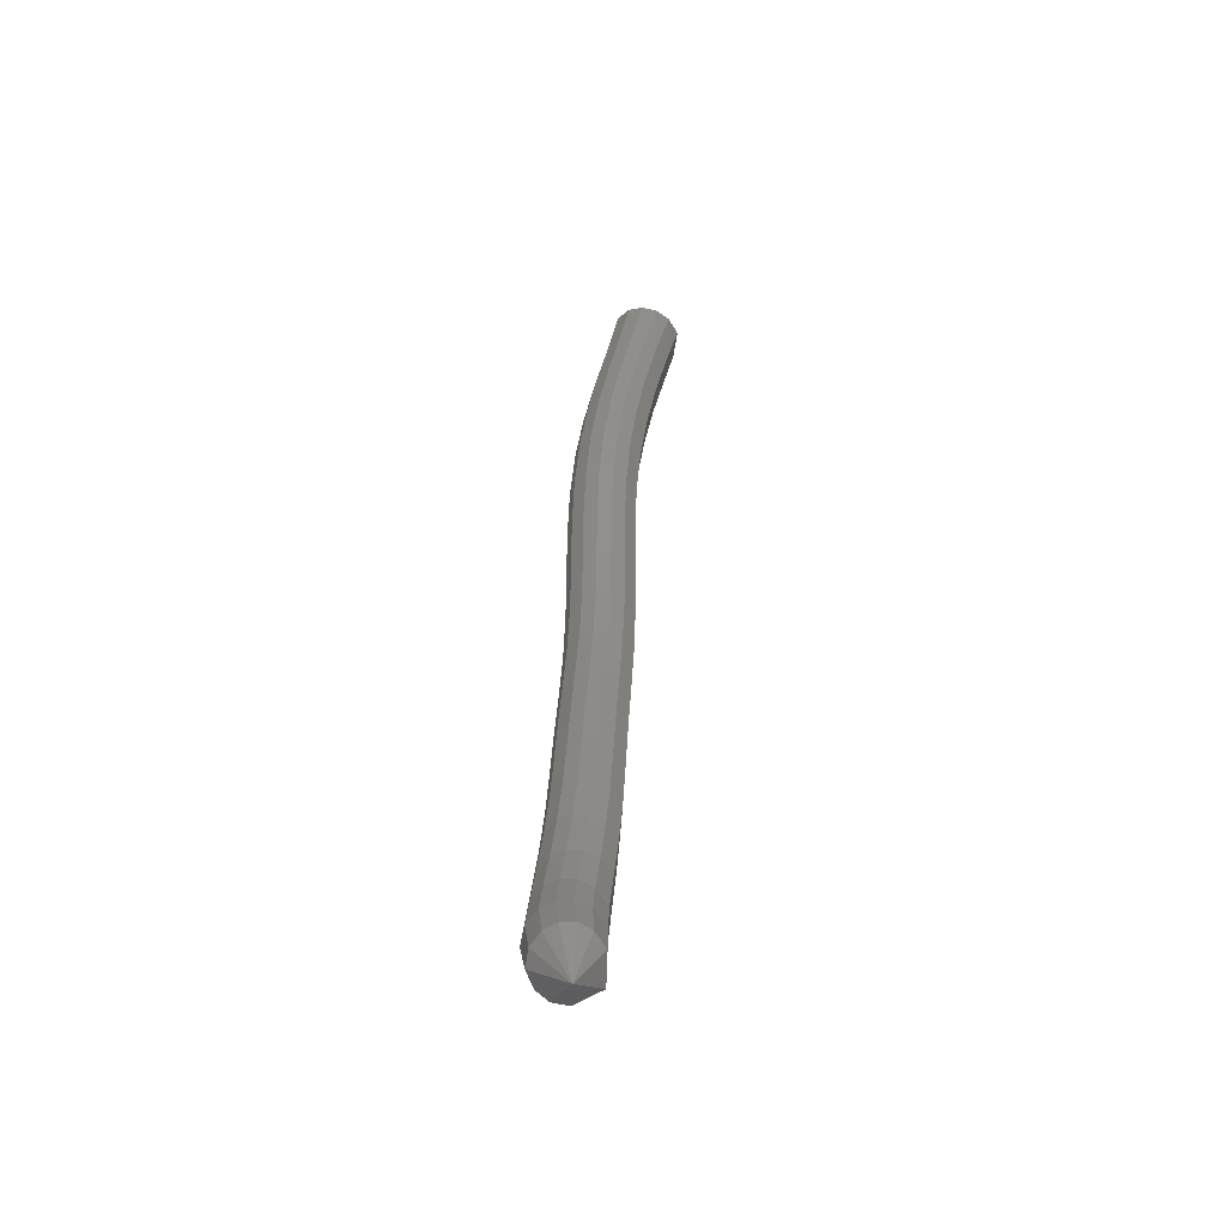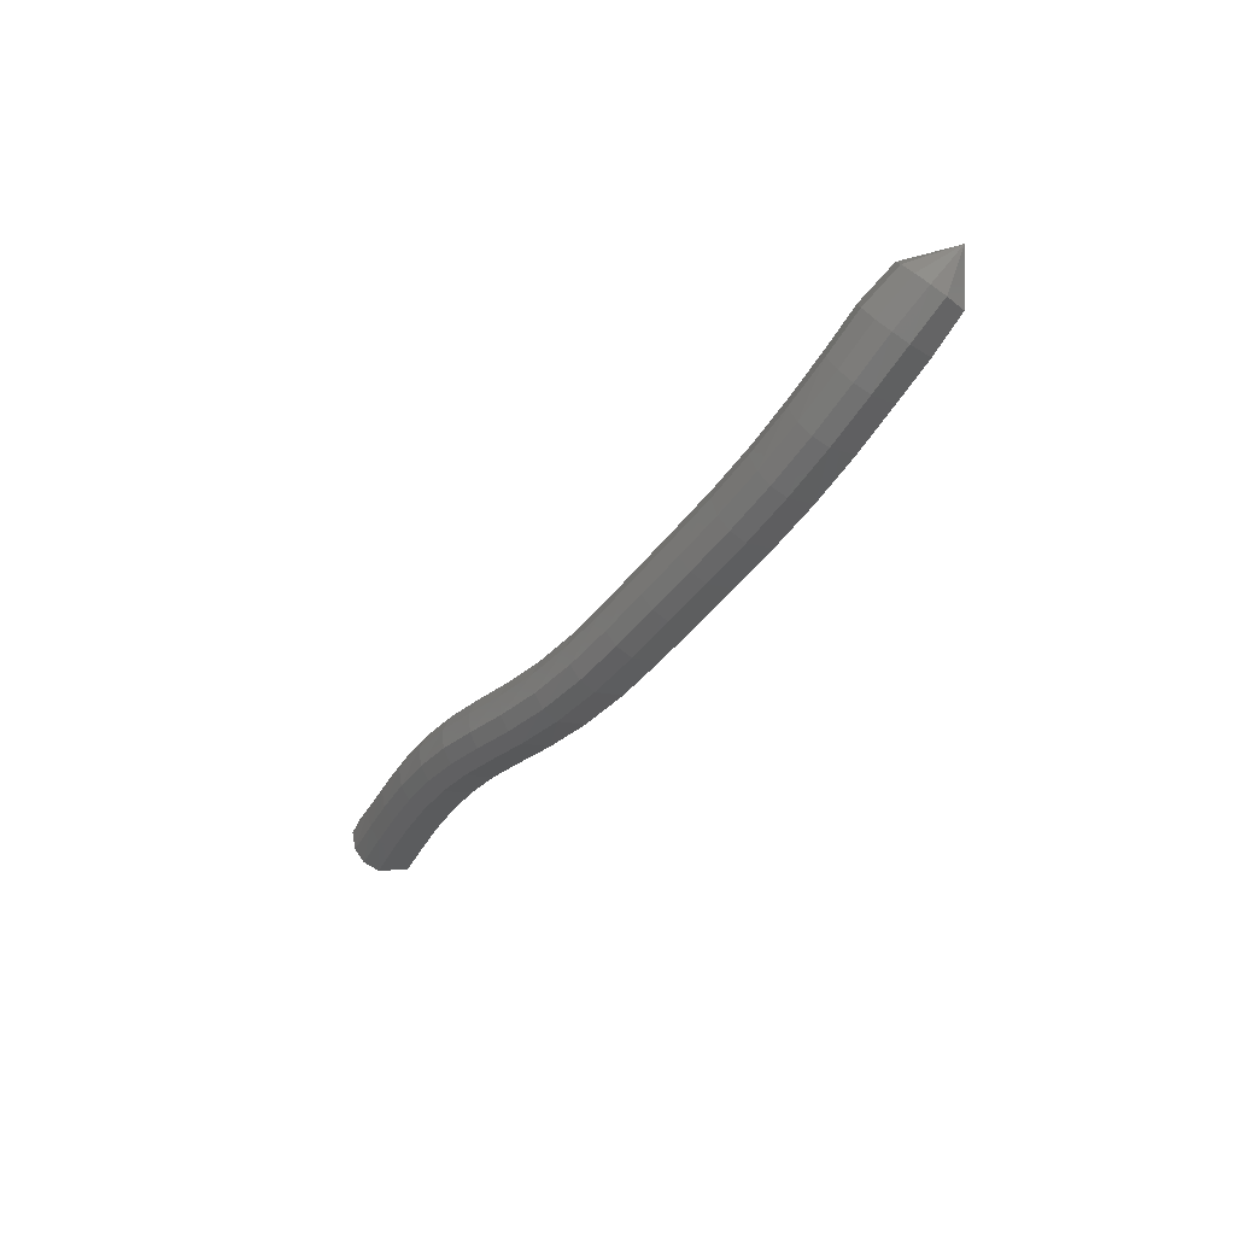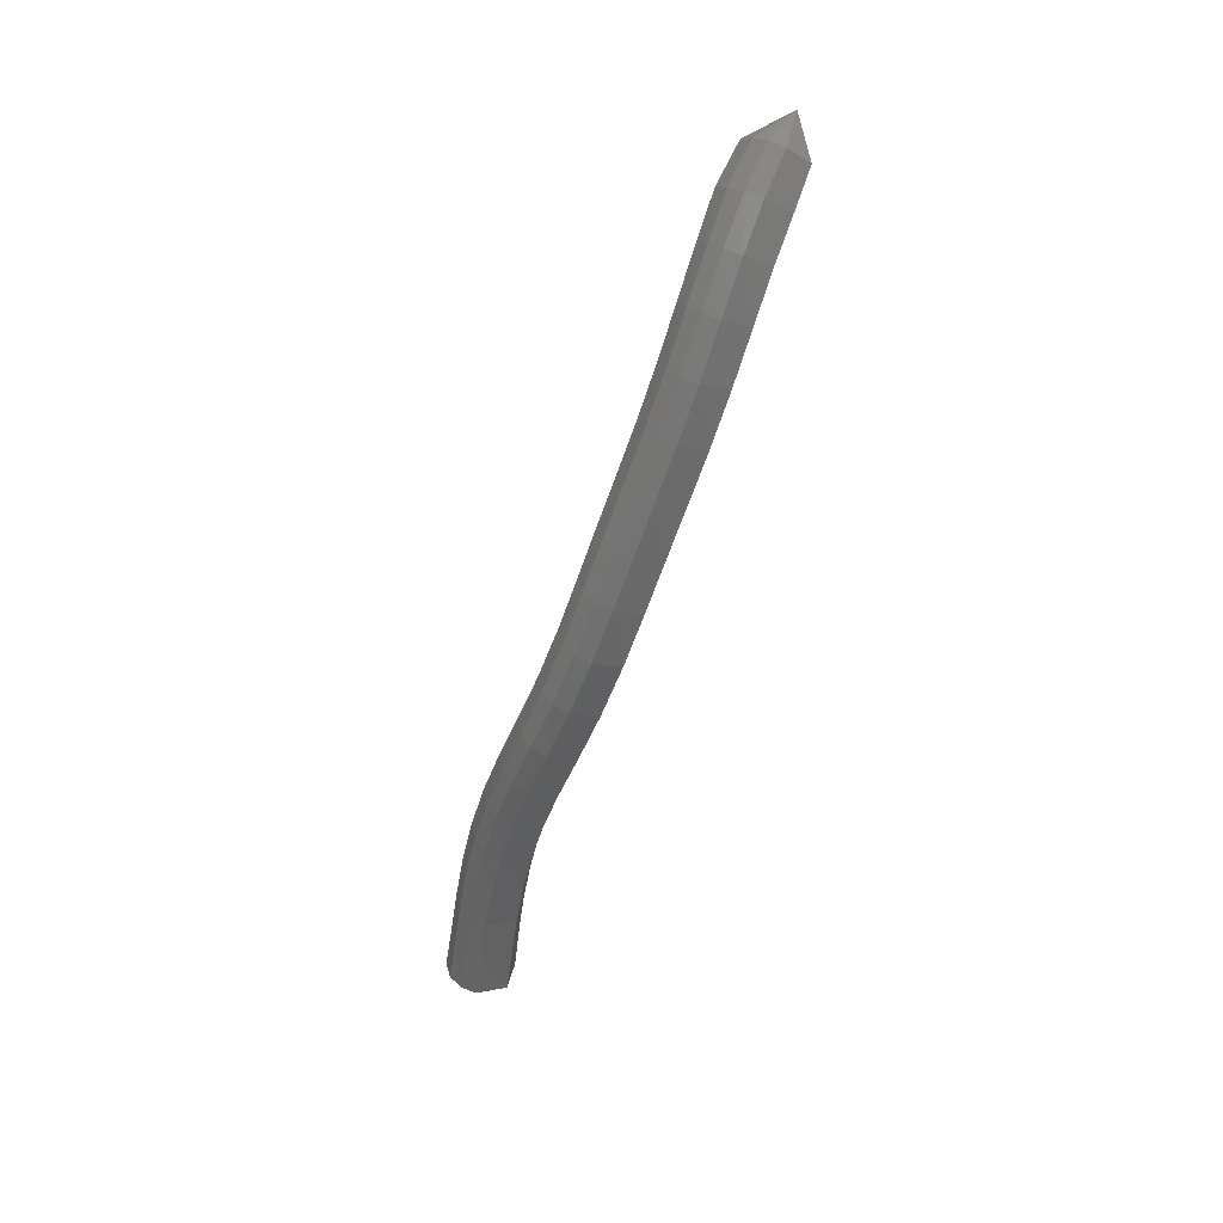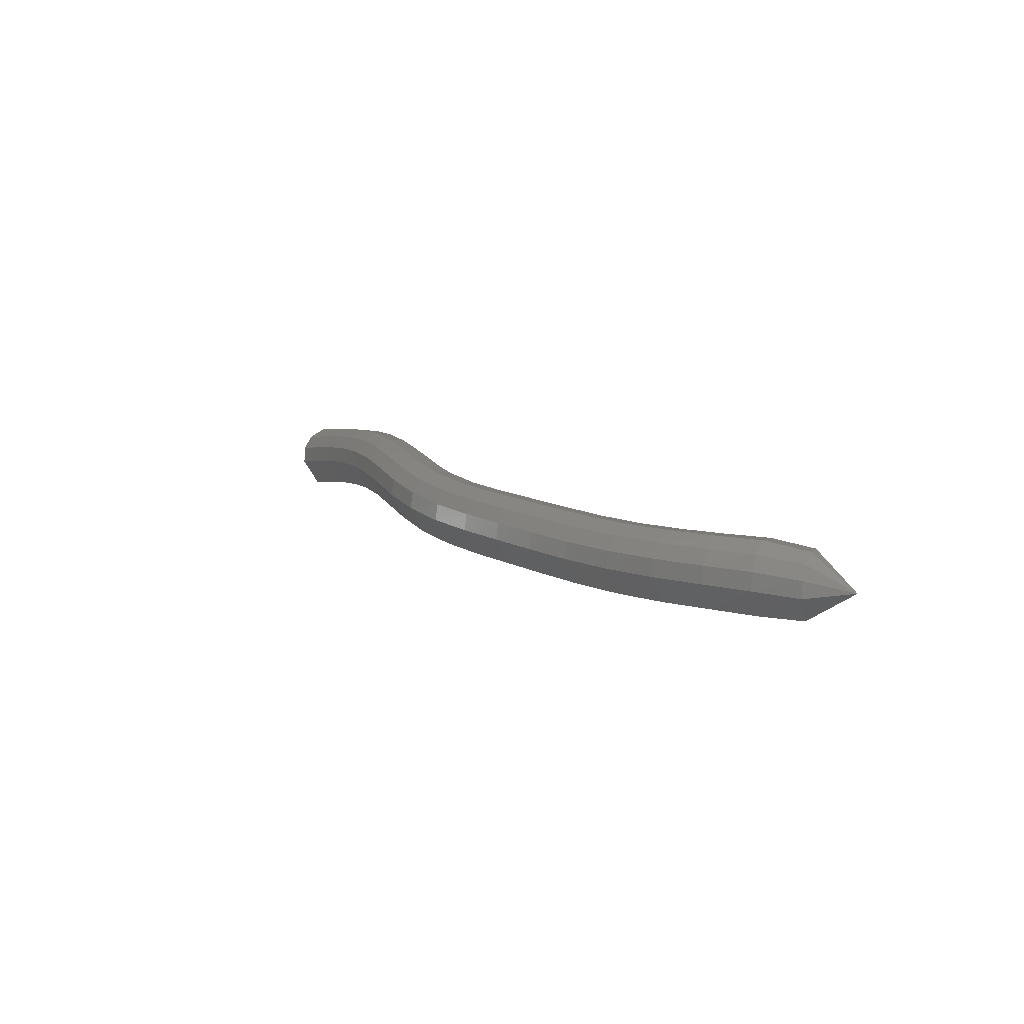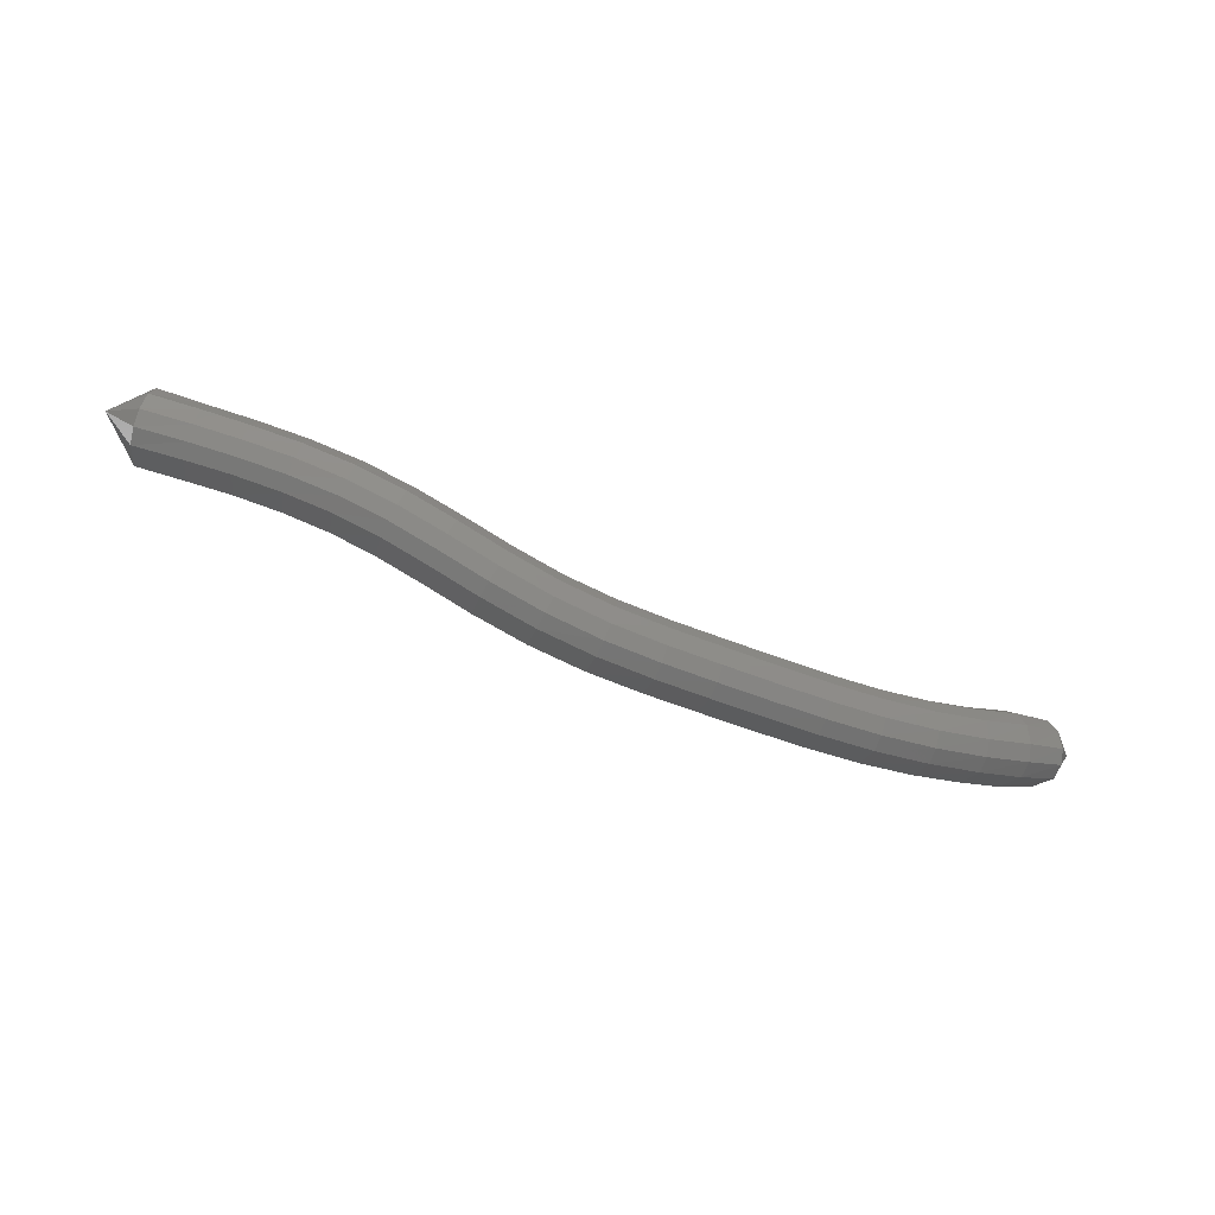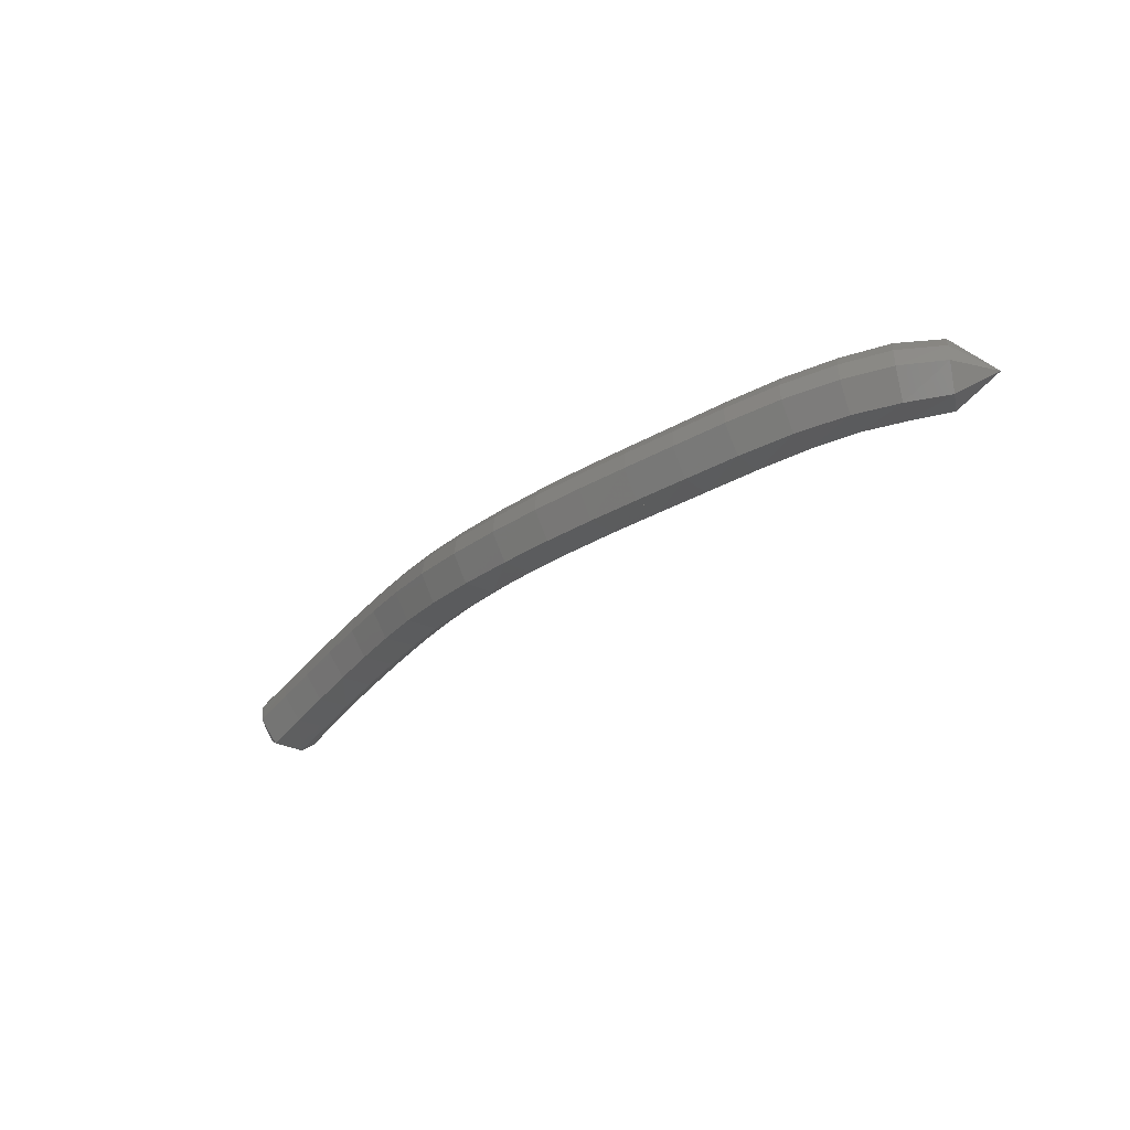
<metadata>
{"format":"stl","ext":"stl","renderer":"f3d","projection":"perspective","resolution":1024,"background":"white","views":[{"elev":33.1,"azim":-95.1,"up":"+Z"},{"elev":-48.8,"azim":-133.0,"up":"+Z"},{"elev":-67.3,"azim":-117.3,"up":"+Z"},{"elev":22.5,"azim":-131.3,"up":"+Y"},{"elev":-51.6,"azim":149.8,"up":"+Z"},{"elev":-20.2,"azim":-143.5,"up":"+Y"}]}
</metadata>
<code>
# stl→obj: 211 verts, 440 faces
v -68.87 34.58 279.7
v -69.7 34.23 279
v -69.89 34.17 279.7
v -70.61 34.56 278.8
v -70.79 34.52 279.4
v -71.42 34.85 278.6
v -71.6 34.81 279.2
v -72.29 35.12 278.3
v -72.48 35.08 279
v -73.15 35.34 278.1
v -73.37 35.3 278.7
v -74 35.51 277.8
v -74.24 35.47 278.4
v -74.89 35.62 277.4
v -75.14 35.58 278
v -75.87 35.71 277.1
v -76.09 35.67 277.7
v -76.94 35.81 276.8
v -77.11 35.77 277.4
v -78.07 35.94 276.6
v -78.17 35.9 277.2
v -79.17 36.09 276.4
v -79.22 36.05 277.1
v -80.21 36.24 276.4
v -80.25 36.2 277.1
v -81.25 36.38 276.4
v -81.28 36.34 277
v -82.33 36.53 276.3
v -82.34 36.48 277
v -83.42 36.7 276.4
v -83.41 36.65 277
v -84.51 36.87 276.5
v -84.43 36.83 277.1
v -85.52 37.03 276.7
v -85.37 36.98 277.3
v -86.39 37.12 276.9
v -86.16 37.08 277.6
v -87.19 37.19 277.3
v -86.94 37.15 277.9
v -87.76 37.73 278
v -69.91 34.36 280
v -70.8 34.72 279.8
v -71.62 35.01 279.5
v -72.52 35.28 279.3
v -73.42 35.51 279
v -74.32 35.68 278.7
v -75.23 35.79 278.3
v -76.17 35.88 278
v -77.17 35.98 277.7
v -78.19 36.11 277.5
v -79.22 36.26 277.4
v -80.23 36.41 277.4
v -81.26 36.55 277.4
v -82.31 36.7 277.3
v -83.36 36.87 277.4
v -84.36 37.04 277.4
v -85.26 37.2 277.6
v -86.03 37.29 277.9
v -86.8 37.34 278.1
v -69.86 34.62 280.2
v -70.75 34.97 279.9
v -71.58 35.26 279.7
v -72.49 35.54 279.4
v -73.41 35.77 279.2
v -74.33 35.94 278.8
v -75.26 36.06 278.5
v -76.2 36.15 278.1
v -77.18 36.24 277.9
v -78.18 36.37 277.7
v -79.19 36.52 277.6
v -80.2 36.67 277.5
v -81.22 36.81 277.5
v -82.28 36.96 277.5
v -83.32 37.13 277.5
v -84.3 37.31 277.6
v -85.19 37.46 277.8
v -85.96 37.57 278
v -86.73 37.59 278.2
v -69.77 34.9 280.2
v -70.66 35.23 280
v -71.5 35.52 279.7
v -72.42 35.8 279.5
v -73.35 36.04 279.2
v -74.29 36.21 278.9
v -75.23 36.33 278.5
v -76.18 36.42 278.1
v -77.15 36.52 277.9
v -78.15 36.64 277.7
v -79.15 36.8 277.6
v -80.16 36.95 277.5
v -81.19 37.09 277.5
v -82.24 37.23 277.5
v -83.27 37.4 277.5
v -84.25 37.58 277.6
v -85.15 37.74 277.8
v -85.93 37.85 278
v -86.71 37.86 278.2
v -69.63 35.18 280.1
v -70.55 35.48 279.9
v -71.39 35.77 279.6
v -72.31 36.06 279.4
v -73.26 36.29 279.1
v -74.21 36.47 278.8
v -75.16 36.59 278.4
v -76.12 36.68 278
v -77.1 36.78 277.8
v -78.1 36.9 277.6
v -79.1 37.05 277.5
v -80.12 37.21 277.4
v -81.15 37.35 277.4
v -82.2 37.49 277.4
v -83.23 37.66 277.4
v -84.22 37.84 277.5
v -85.14 38 277.6
v -85.95 38.11 277.9
v -86.75 38.11 278.1
v -69.48 35.4 279.9
v -70.41 35.69 279.6
v -71.25 35.98 279.4
v -72.19 36.27 279.1
v -73.14 36.51 278.9
v -74.09 36.69 278.5
v -75.05 36.81 278.2
v -76.02 36.9 277.8
v -77.02 37 277.5
v -78.03 37.12 277.3
v -79.05 37.27 277.2
v -80.08 37.42 277.2
v -81.11 37.57 277.1
v -82.16 37.71 277.1
v -83.21 37.88 277.1
v -84.22 38.06 277.2
v -85.17 38.22 277.4
v -86.02 38.34 277.6
v -86.84 38.32 277.9
v -69.36 35.47 279.5
v -70.29 35.77 279.3
v -71.13 36.06 279.1
v -72.06 36.35 278.8
v -73.01 36.59 278.5
v -73.95 36.77 278.2
v -74.91 36.9 277.8
v -75.9 36.99 277.5
v -76.92 37.08 277.2
v -77.97 37.21 277
v -79.01 37.36 276.9
v -80.05 37.51 276.8
v -81.09 37.65 276.8
v -82.15 37.8 276.7
v -83.2 37.96 276.8
v -84.24 38.14 276.8
v -85.25 38.31 277
v -86.13 38.42 277.3
v -86.97 38.39 277.6
v -69.32 35.33 279.2
v -70.24 35.65 278.9
v -71.08 35.93 278.7
v -72 36.22 278.5
v -72.93 36.46 278.2
v -73.85 36.64 277.9
v -74.8 36.76 277.5
v -75.8 36.85 277.1
v -76.85 36.95 276.8
v -77.93 37.07 276.6
v -79 37.22 276.5
v -80.05 37.38 276.5
v -81.1 37.52 276.4
v -82.16 37.66 276.4
v -83.24 37.83 276.4
v -84.31 38.01 276.5
v -85.34 38.17 276.7
v -86.27 38.29 276.9
v -87.11 38.26 277.3
v -69.35 35.09 278.9
v -70.26 35.42 278.7
v -71.1 35.71 278.5
v -72 35.99 278.2
v -72.91 36.23 278
v -73.81 36.4 277.6
v -74.74 36.52 277.3
v -75.74 36.61 276.9
v -76.82 36.71 276.6
v -77.93 36.84 276.4
v -79.02 36.99 276.3
v -80.08 37.14 276.2
v -81.13 37.28 276.2
v -82.19 37.43 276.2
v -83.28 37.59 276.2
v -84.37 37.77 276.3
v -85.43 37.93 276.5
v -86.37 38.04 276.7
v -87.21 38.04 277.1
v -69.45 34.77 278.8
v -70.35 35.1 278.6
v -71.18 35.39 278.4
v -72.07 35.67 278.1
v -72.95 35.9 277.9
v -73.83 36.08 277.5
v -74.75 36.2 277.2
v -75.74 36.28 276.8
v -76.83 36.38 276.5
v -77.96 36.51 276.3
v -79.06 36.66 276.2
v -80.12 36.81 276.1
v -81.17 36.95 276.1
v -82.24 37.1 276.1
v -83.34 37.27 276.1
v -84.44 37.45 276.2
v -85.49 37.6 276.4
v -86.43 37.71 276.7
v -87.25 37.73 277.1
f 1 1 2
f 2 1 3
f 2 3 4
f 4 3 5
f 4 5 6
f 6 5 7
f 6 7 8
f 8 7 9
f 8 9 10
f 10 9 11
f 10 11 12
f 12 11 13
f 12 13 14
f 14 13 15
f 14 15 16
f 16 15 17
f 16 17 18
f 18 17 19
f 18 19 20
f 20 19 21
f 20 21 22
f 22 21 23
f 22 23 24
f 24 23 25
f 24 25 26
f 26 25 27
f 26 27 28
f 28 27 29
f 28 29 30
f 30 29 31
f 30 31 32
f 32 31 33
f 32 33 34
f 34 33 35
f 34 35 36
f 36 35 37
f 36 37 38
f 38 37 39
f 38 39 40
f 40 39 40
f 1 1 3
f 3 1 41
f 3 41 5
f 5 41 42
f 5 42 7
f 7 42 43
f 7 43 9
f 9 43 44
f 9 44 11
f 11 44 45
f 11 45 13
f 13 45 46
f 13 46 15
f 15 46 47
f 15 47 17
f 17 47 48
f 17 48 19
f 19 48 49
f 19 49 21
f 21 49 50
f 21 50 23
f 23 50 51
f 23 51 25
f 25 51 52
f 25 52 27
f 27 52 53
f 27 53 29
f 29 53 54
f 29 54 31
f 31 54 55
f 31 55 33
f 33 55 56
f 33 56 35
f 35 56 57
f 35 57 37
f 37 57 58
f 37 58 39
f 39 58 59
f 39 59 40
f 40 59 40
f 1 1 41
f 41 1 60
f 41 60 42
f 42 60 61
f 42 61 43
f 43 61 62
f 43 62 44
f 44 62 63
f 44 63 45
f 45 63 64
f 45 64 46
f 46 64 65
f 46 65 47
f 47 65 66
f 47 66 48
f 48 66 67
f 48 67 49
f 49 67 68
f 49 68 50
f 50 68 69
f 50 69 51
f 51 69 70
f 51 70 52
f 52 70 71
f 52 71 53
f 53 71 72
f 53 72 54
f 54 72 73
f 54 73 55
f 55 73 74
f 55 74 56
f 56 74 75
f 56 75 57
f 57 75 76
f 57 76 58
f 58 76 77
f 58 77 59
f 59 77 78
f 59 78 40
f 40 78 40
f 1 1 60
f 60 1 79
f 60 79 61
f 61 79 80
f 61 80 62
f 62 80 81
f 62 81 63
f 63 81 82
f 63 82 64
f 64 82 83
f 64 83 65
f 65 83 84
f 65 84 66
f 66 84 85
f 66 85 67
f 67 85 86
f 67 86 68
f 68 86 87
f 68 87 69
f 69 87 88
f 69 88 70
f 70 88 89
f 70 89 71
f 71 89 90
f 71 90 72
f 72 90 91
f 72 91 73
f 73 91 92
f 73 92 74
f 74 92 93
f 74 93 75
f 75 93 94
f 75 94 76
f 76 94 95
f 76 95 77
f 77 95 96
f 77 96 78
f 78 96 97
f 78 97 40
f 40 97 40
f 1 1 79
f 79 1 98
f 79 98 80
f 80 98 99
f 80 99 81
f 81 99 100
f 81 100 82
f 82 100 101
f 82 101 83
f 83 101 102
f 83 102 84
f 84 102 103
f 84 103 85
f 85 103 104
f 85 104 86
f 86 104 105
f 86 105 87
f 87 105 106
f 87 106 88
f 88 106 107
f 88 107 89
f 89 107 108
f 89 108 90
f 90 108 109
f 90 109 91
f 91 109 110
f 91 110 92
f 92 110 111
f 92 111 93
f 93 111 112
f 93 112 94
f 94 112 113
f 94 113 95
f 95 113 114
f 95 114 96
f 96 114 115
f 96 115 97
f 97 115 116
f 97 116 40
f 40 116 40
f 1 1 98
f 98 1 117
f 98 117 99
f 99 117 118
f 99 118 100
f 100 118 119
f 100 119 101
f 101 119 120
f 101 120 102
f 102 120 121
f 102 121 103
f 103 121 122
f 103 122 104
f 104 122 123
f 104 123 105
f 105 123 124
f 105 124 106
f 106 124 125
f 106 125 107
f 107 125 126
f 107 126 108
f 108 126 127
f 108 127 109
f 109 127 128
f 109 128 110
f 110 128 129
f 110 129 111
f 111 129 130
f 111 130 112
f 112 130 131
f 112 131 113
f 113 131 132
f 113 132 114
f 114 132 133
f 114 133 115
f 115 133 134
f 115 134 116
f 116 134 135
f 116 135 40
f 40 135 40
f 1 1 117
f 117 1 136
f 117 136 118
f 118 136 137
f 118 137 119
f 119 137 138
f 119 138 120
f 120 138 139
f 120 139 121
f 121 139 140
f 121 140 122
f 122 140 141
f 122 141 123
f 123 141 142
f 123 142 124
f 124 142 143
f 124 143 125
f 125 143 144
f 125 144 126
f 126 144 145
f 126 145 127
f 127 145 146
f 127 146 128
f 128 146 147
f 128 147 129
f 129 147 148
f 129 148 130
f 130 148 149
f 130 149 131
f 131 149 150
f 131 150 132
f 132 150 151
f 132 151 133
f 133 151 152
f 133 152 134
f 134 152 153
f 134 153 135
f 135 153 154
f 135 154 40
f 40 154 40
f 1 1 136
f 136 1 155
f 136 155 137
f 137 155 156
f 137 156 138
f 138 156 157
f 138 157 139
f 139 157 158
f 139 158 140
f 140 158 159
f 140 159 141
f 141 159 160
f 141 160 142
f 142 160 161
f 142 161 143
f 143 161 162
f 143 162 144
f 144 162 163
f 144 163 145
f 145 163 164
f 145 164 146
f 146 164 165
f 146 165 147
f 147 165 166
f 147 166 148
f 148 166 167
f 148 167 149
f 149 167 168
f 149 168 150
f 150 168 169
f 150 169 151
f 151 169 170
f 151 170 152
f 152 170 171
f 152 171 153
f 153 171 172
f 153 172 154
f 154 172 173
f 154 173 40
f 40 173 40
f 1 1 155
f 155 1 174
f 155 174 156
f 156 174 175
f 156 175 157
f 157 175 176
f 157 176 158
f 158 176 177
f 158 177 159
f 159 177 178
f 159 178 160
f 160 178 179
f 160 179 161
f 161 179 180
f 161 180 162
f 162 180 181
f 162 181 163
f 163 181 182
f 163 182 164
f 164 182 183
f 164 183 165
f 165 183 184
f 165 184 166
f 166 184 185
f 166 185 167
f 167 185 186
f 167 186 168
f 168 186 187
f 168 187 169
f 169 187 188
f 169 188 170
f 170 188 189
f 170 189 171
f 171 189 190
f 171 190 172
f 172 190 191
f 172 191 173
f 173 191 192
f 173 192 40
f 40 192 40
f 1 1 174
f 174 1 193
f 174 193 175
f 175 193 194
f 175 194 176
f 176 194 195
f 176 195 177
f 177 195 196
f 177 196 178
f 178 196 197
f 178 197 179
f 179 197 198
f 179 198 180
f 180 198 199
f 180 199 181
f 181 199 200
f 181 200 182
f 182 200 201
f 182 201 183
f 183 201 202
f 183 202 184
f 184 202 203
f 184 203 185
f 185 203 204
f 185 204 186
f 186 204 205
f 186 205 187
f 187 205 206
f 187 206 188
f 188 206 207
f 188 207 189
f 189 207 208
f 189 208 190
f 190 208 209
f 190 209 191
f 191 209 210
f 191 210 192
f 192 210 211
f 192 211 40
f 40 211 40
f 1 1 193
f 193 1 2
f 193 2 194
f 194 2 4
f 194 4 195
f 195 4 6
f 195 6 196
f 196 6 8
f 196 8 197
f 197 8 10
f 197 10 198
f 198 10 12
f 198 12 199
f 199 12 14
f 199 14 200
f 200 14 16
f 200 16 201
f 201 16 18
f 201 18 202
f 202 18 20
f 202 20 203
f 203 20 22
f 203 22 204
f 204 22 24
f 204 24 205
f 205 24 26
f 205 26 206
f 206 26 28
f 206 28 207
f 207 28 30
f 207 30 208
f 208 30 32
f 208 32 209
f 209 32 34
f 209 34 210
f 210 34 36
f 210 36 211
f 211 36 38
f 211 38 40
f 40 38 40

</code>
